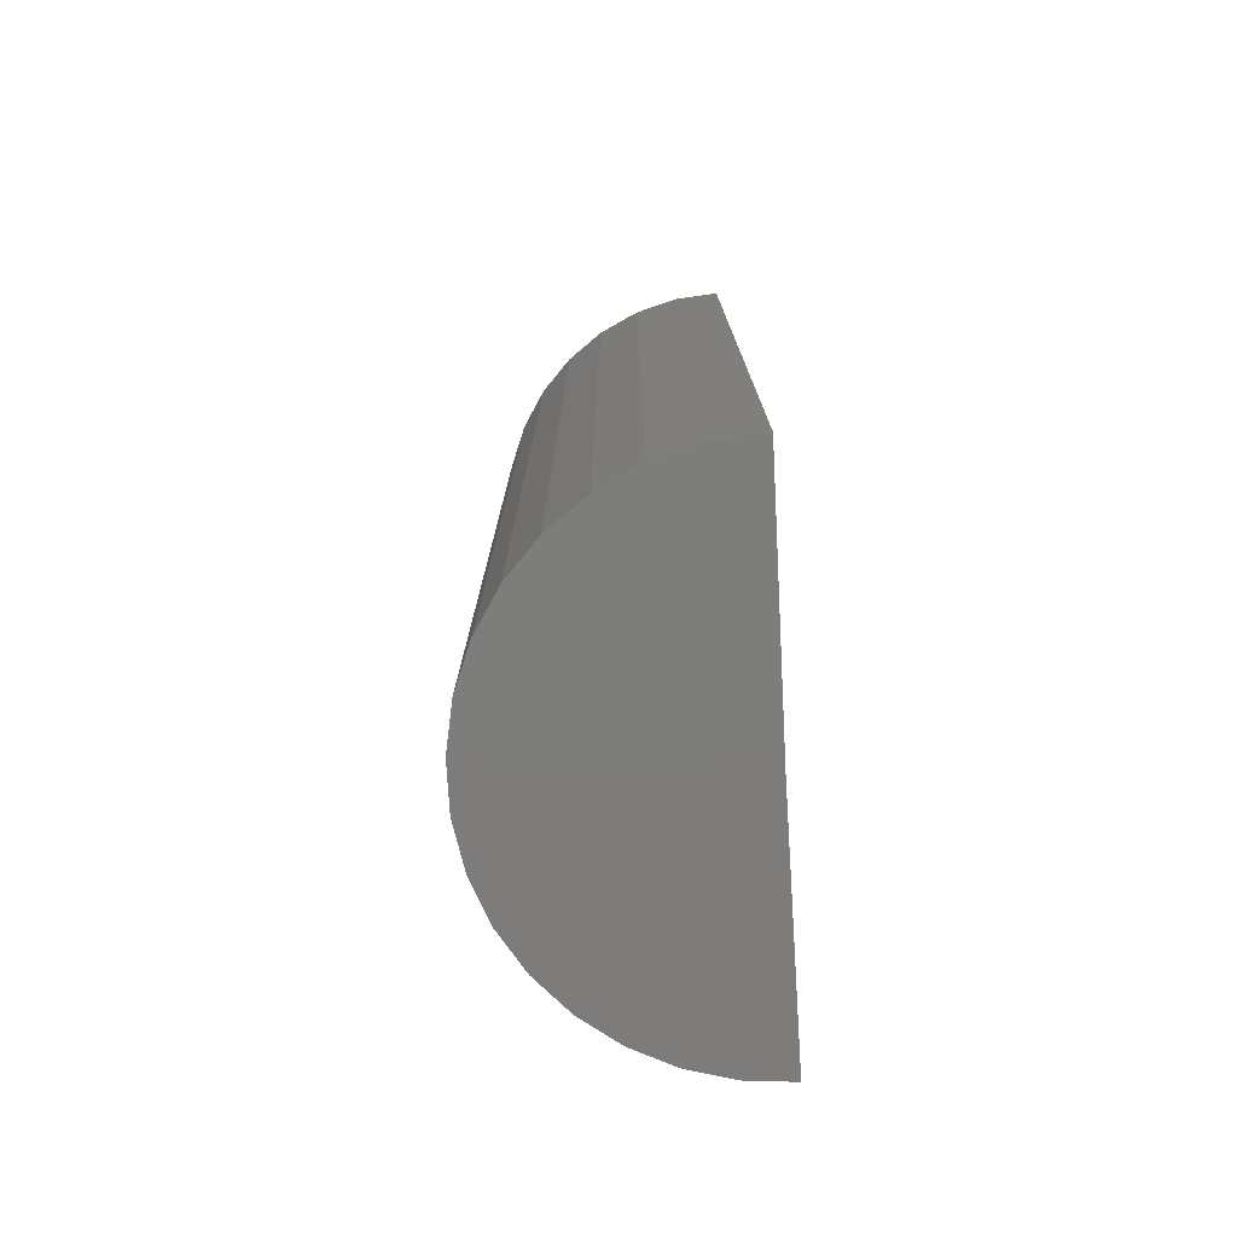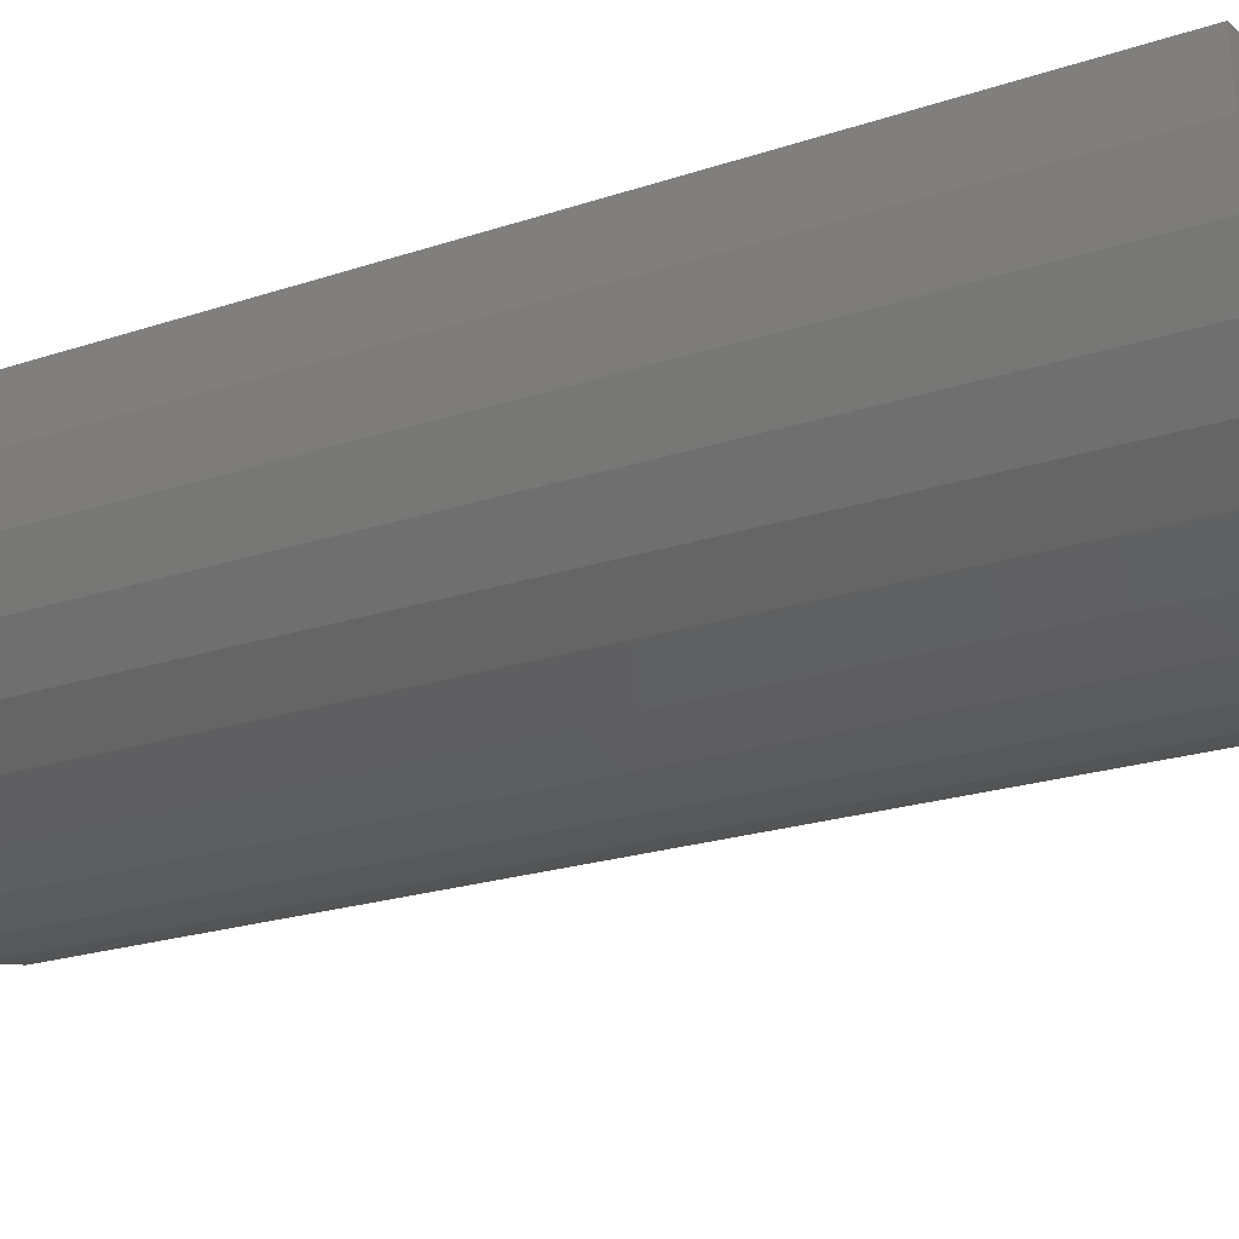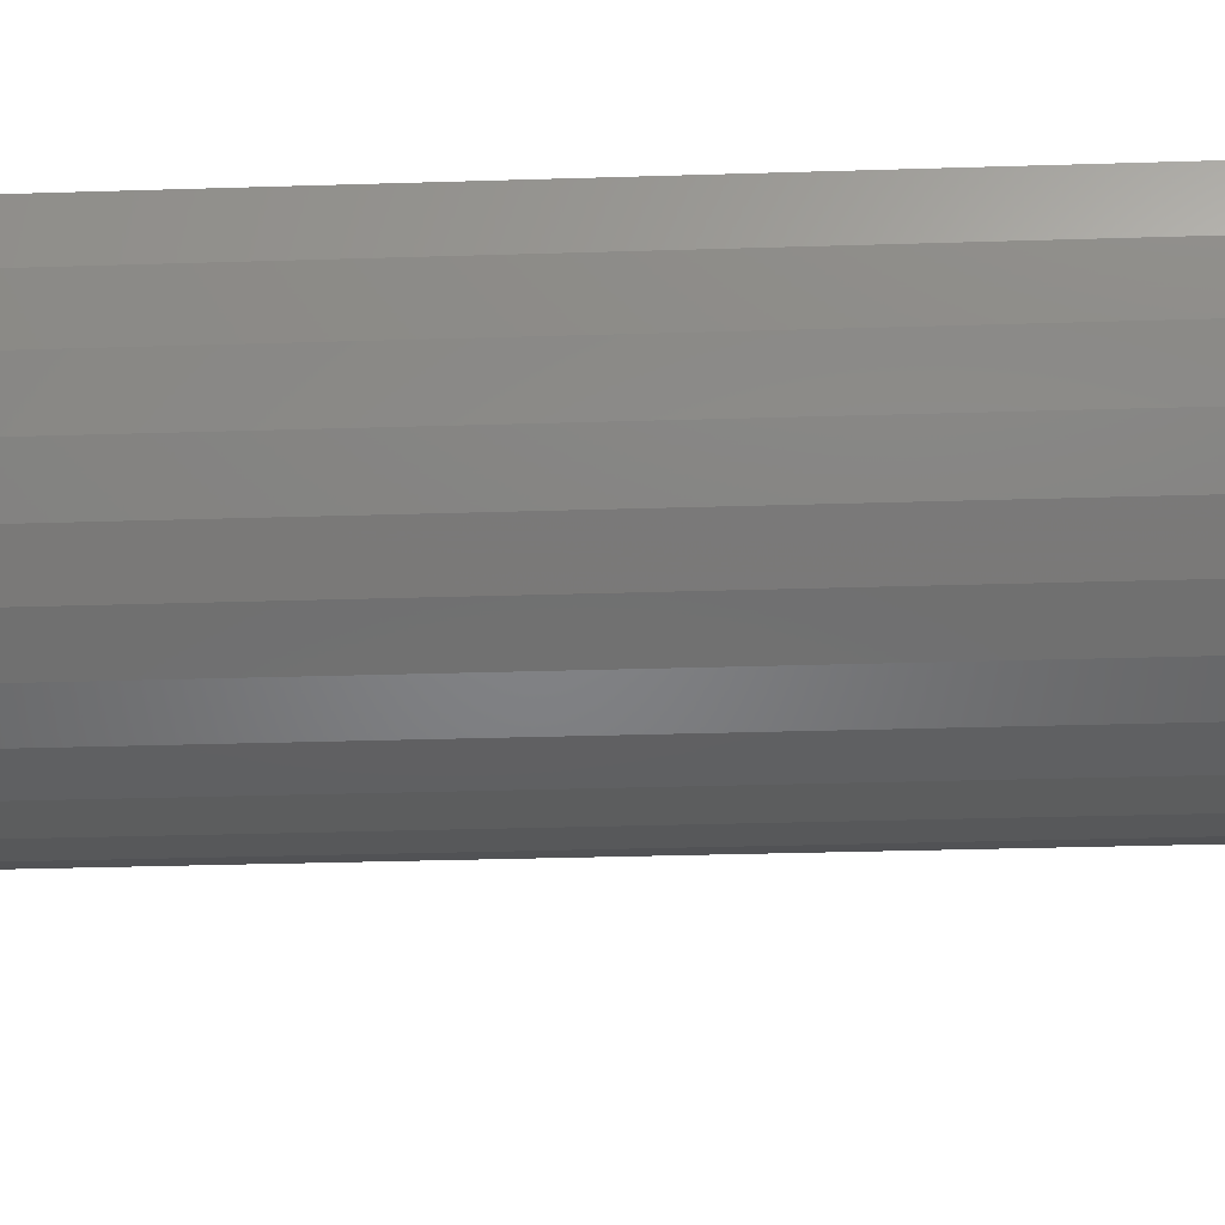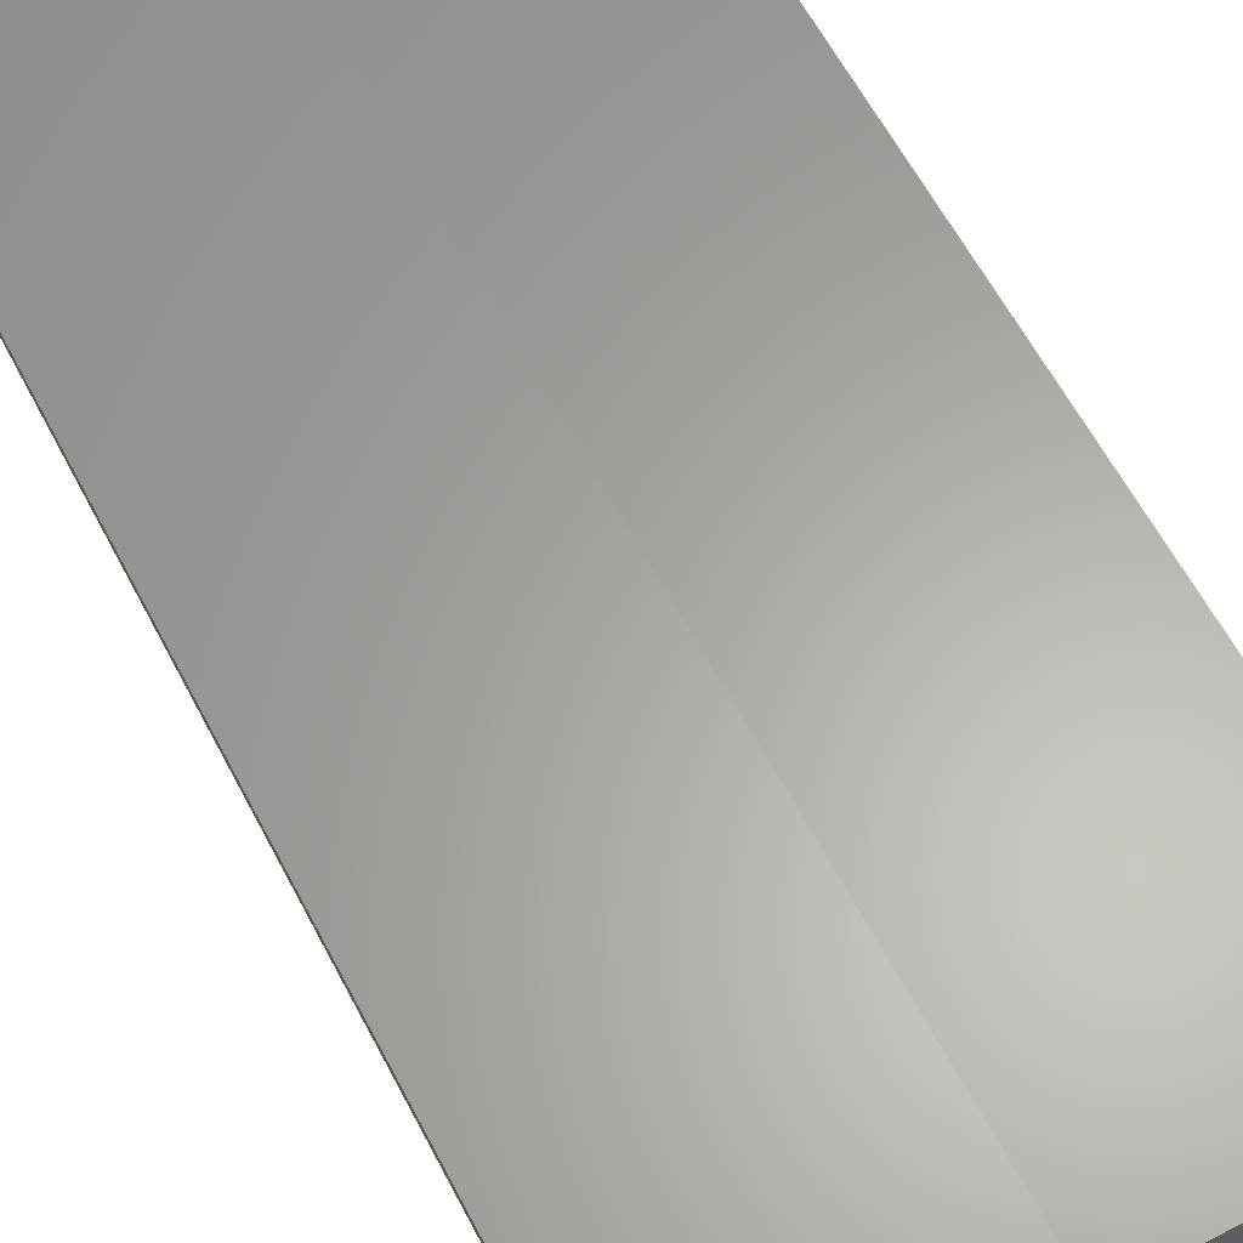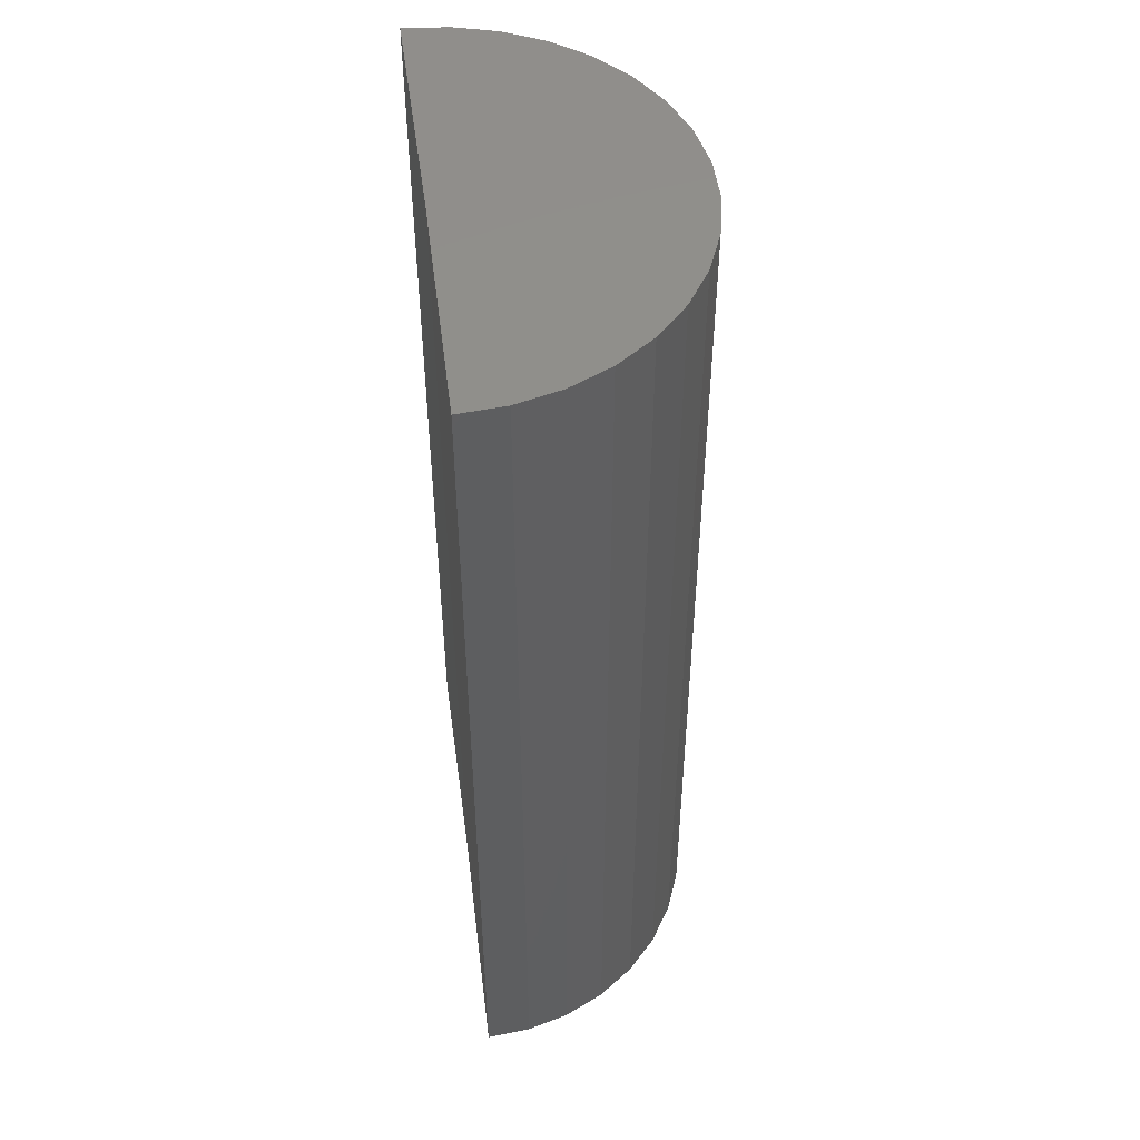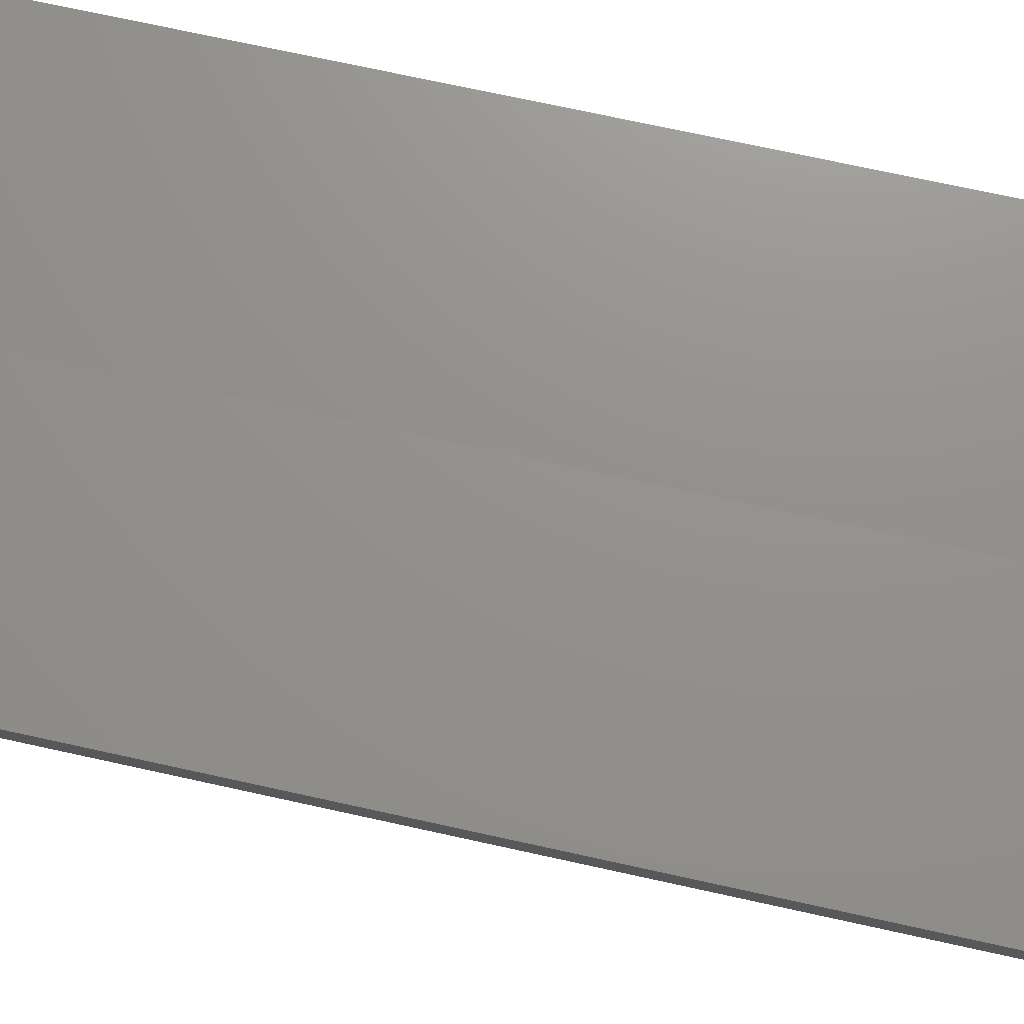
<metadata>
{"format":"stl","ext":"stl","renderer":"f3d","projection":"perspective","resolution":1024,"background":"white","views":[{"elev":-76.4,"azim":93.0,"up":"+Z"},{"elev":-19.9,"azim":122.6,"up":"+Y"},{"elev":-30.7,"azim":92.6,"up":"+Y"},{"elev":62.5,"azim":152.2,"up":"+Y"},{"elev":49.6,"azim":-97.8,"up":"+Z"},{"elev":72.4,"azim":-77.6,"up":"+Y"}]}
</metadata>
<code>
# stl→obj: 39 verts, 74 faces
v -0.03743 -0.3771 1.5
v 0.03278 -0.3775 1.5
v 0.1019 -0.365 1.5
v -0.3733 -0.06531 1.5
v -0.3548 -0.133 1.5
v 0.3532 -0.1374 1.5
v 0.3724 -0.0699 1.5
v 0.3789 0 1.5
v 9.185e-17 0 1.5
v -0.3789 0.004669 1.5
v -0.1063 -0.3637 1.5
v 0.1674 -0.34 1.5
v -0.1716 -0.3379 1.5
v 0.2273 -0.3032 1.5
v -0.231 -0.3004 1.5
v 0.2793 -0.2561 1.5
v -0.2824 -0.2526 1.5
v 0.3218 -0.2002 1.5
v -0.3242 -0.1962 1.5
v 0.1019 -0.365 -6.237e-18
v 0.03278 -0.3775 -2.007e-18
v -0.03743 -0.3771 2.292e-18
v -0.3733 -0.06531 2.286e-17
v -0.3789 0.004669 2.32e-17
v 0 0 0
v 0.3789 0 -2.32e-17
v 0.3724 -0.0699 -2.281e-17
v 0.3532 -0.1374 -2.162e-17
v -0.3548 -0.133 2.173e-17
v -0.3242 -0.1962 1.985e-17
v 0.3218 -0.2002 -1.97e-17
v -0.2824 -0.2526 1.729e-17
v 0.2793 -0.2561 -1.71e-17
v -0.231 -0.3004 1.414e-17
v 0.2273 -0.3032 -1.392e-17
v -0.1716 -0.3379 1.051e-17
v 0.1674 -0.34 -1.025e-17
v -0.1063 -0.3637 6.512e-18
v 4.592e-17 0 0.75
f 1 2 3
f 4 5 6
f 4 6 7
f 4 7 8
f 4 8 9
f 4 9 10
f 1 3 11
f 11 3 12
f 11 12 13
f 13 12 14
f 13 14 15
f 15 14 16
f 15 16 17
f 17 16 18
f 17 18 19
f 19 18 6
f 19 6 5
f 20 21 22
f 23 24 25
f 23 25 26
f 23 26 27
f 23 27 28
f 23 28 29
f 29 28 30
f 30 28 31
f 30 31 32
f 32 31 33
f 32 33 34
f 34 33 35
f 34 35 36
f 36 35 37
f 36 37 38
f 38 37 20
f 38 20 22
f 10 24 4
f 4 24 23
f 4 23 5
f 5 23 29
f 5 29 19
f 19 29 30
f 19 30 17
f 17 30 32
f 17 32 15
f 15 32 34
f 15 34 13
f 13 34 36
f 13 36 11
f 11 36 38
f 11 38 1
f 1 38 22
f 1 22 2
f 2 22 21
f 2 21 3
f 3 21 20
f 3 20 12
f 12 20 37
f 12 37 14
f 14 37 35
f 14 35 16
f 16 35 33
f 16 33 18
f 18 33 31
f 18 31 6
f 6 31 28
f 6 28 7
f 7 28 27
f 7 27 8
f 8 27 26
f 10 9 24
f 24 9 39
f 24 39 25
f 25 39 26
f 26 39 9
f 26 9 8

</code>
